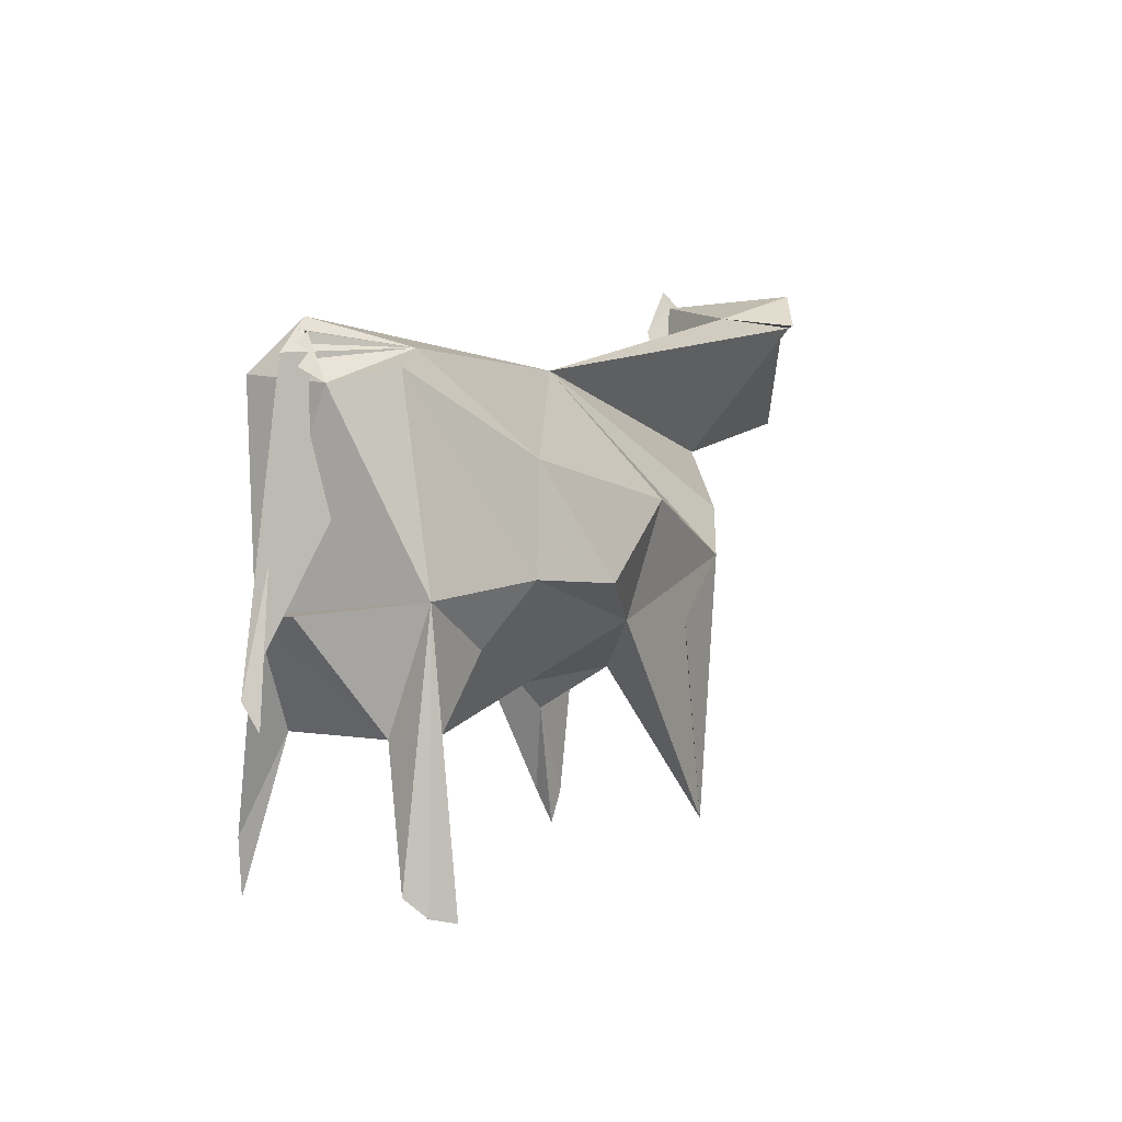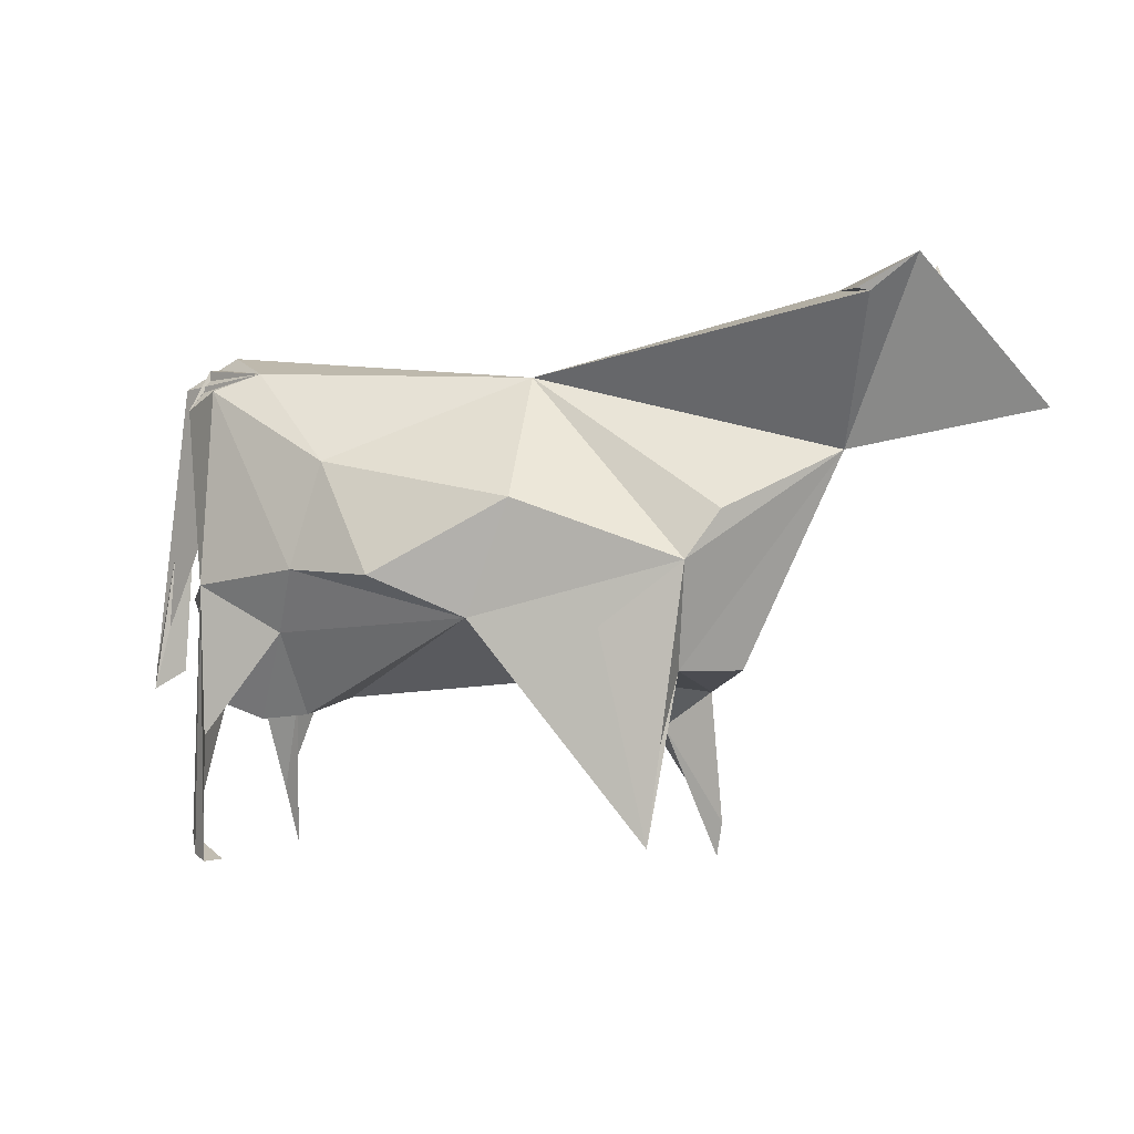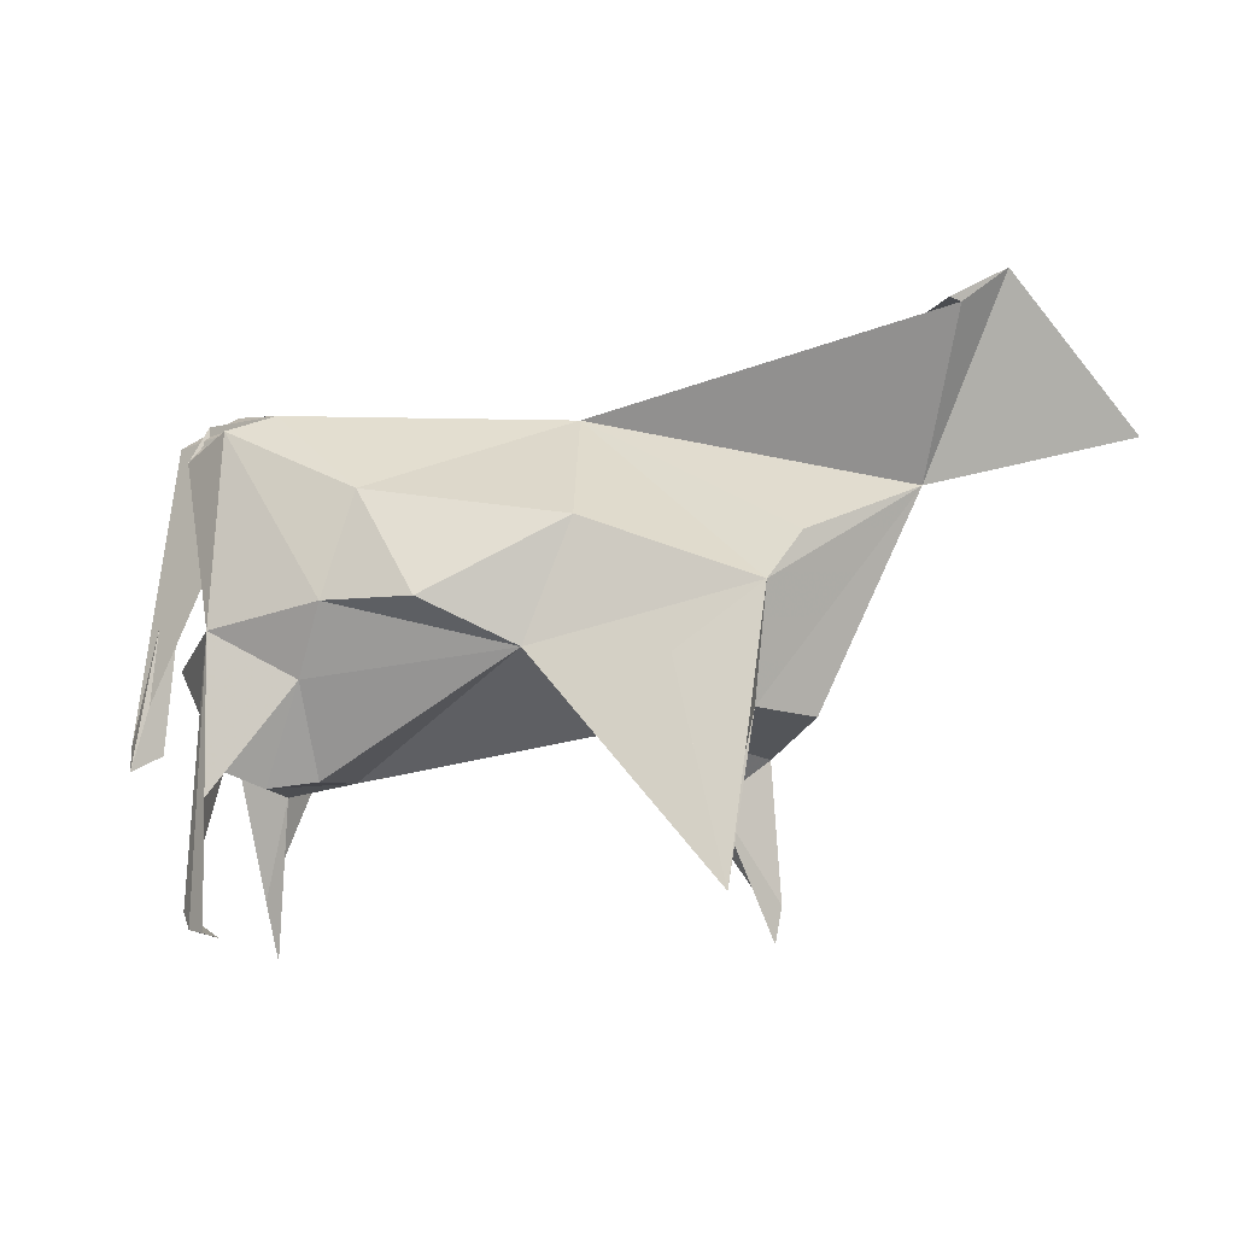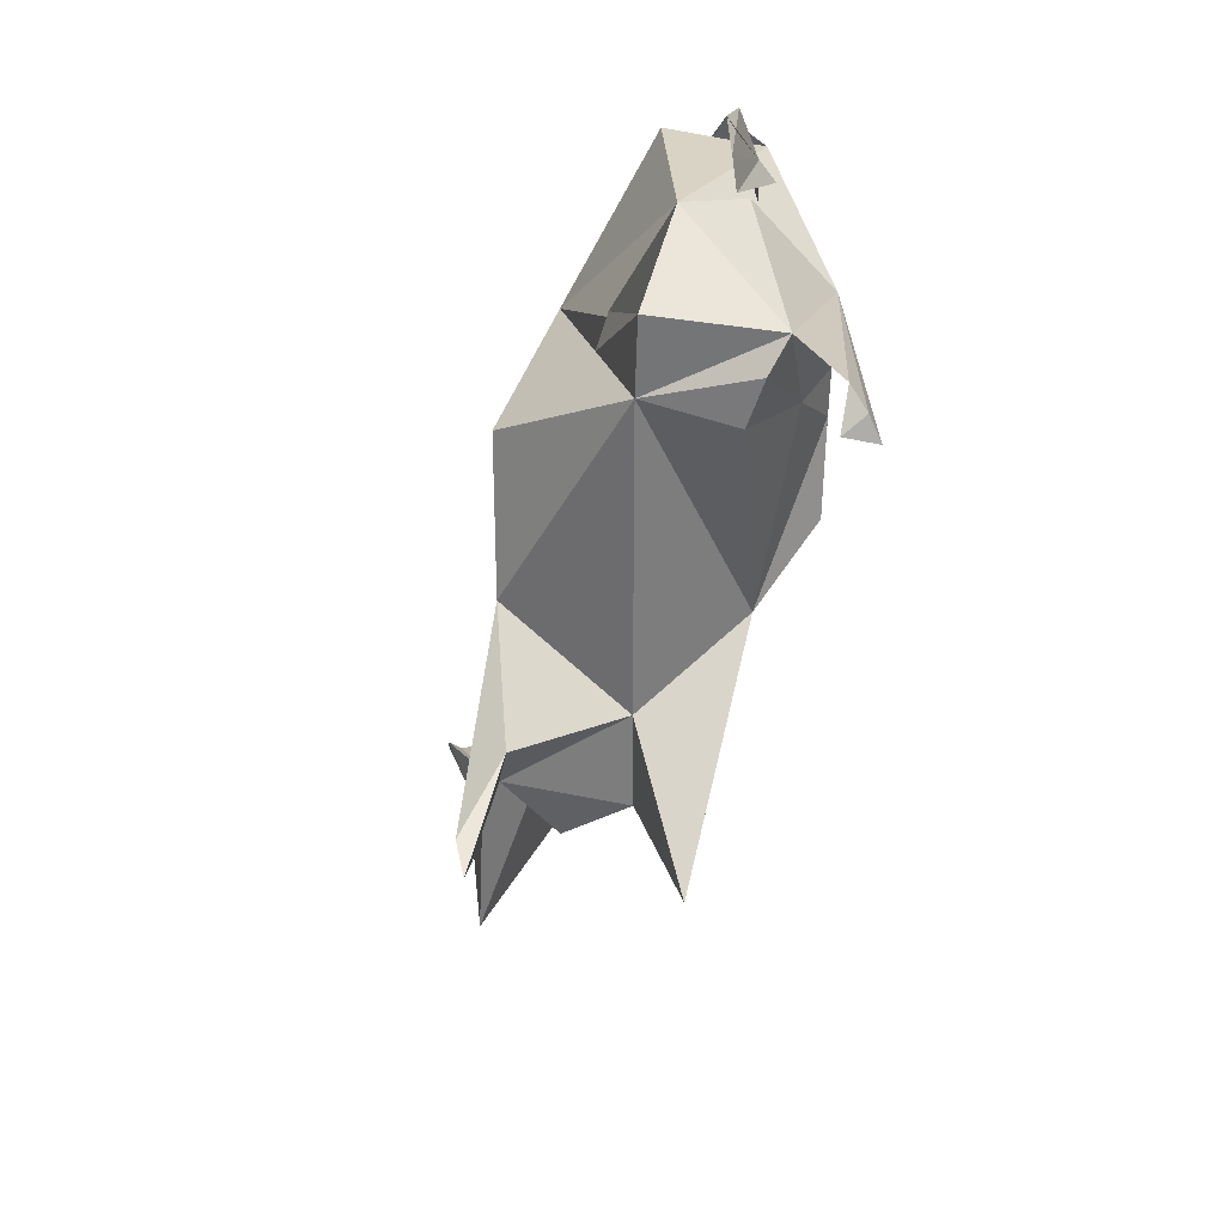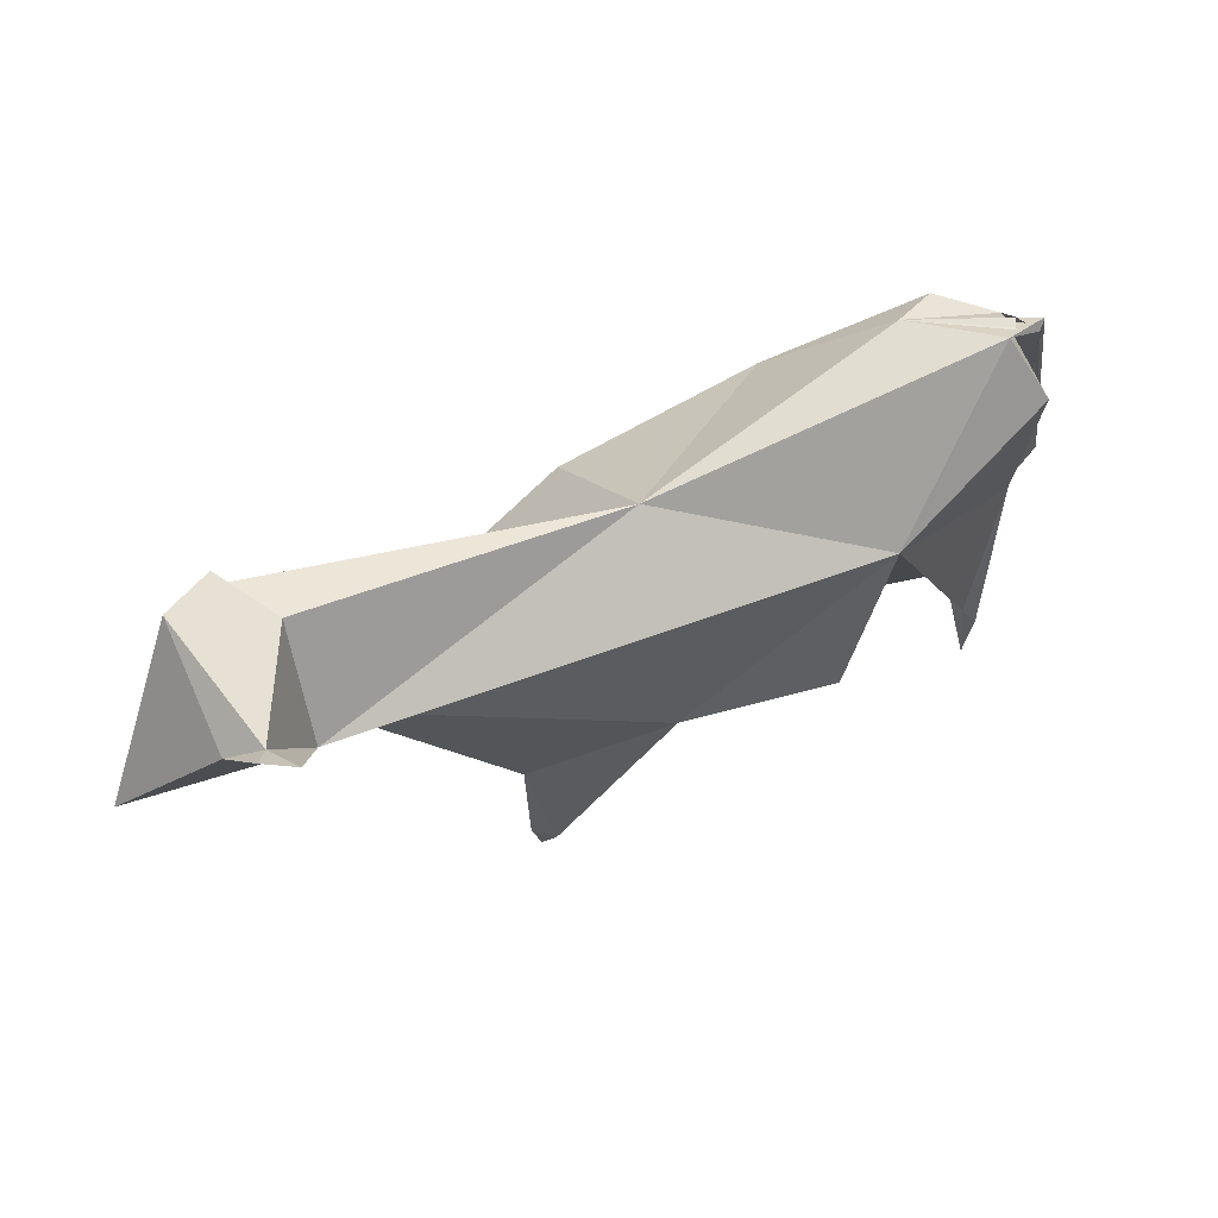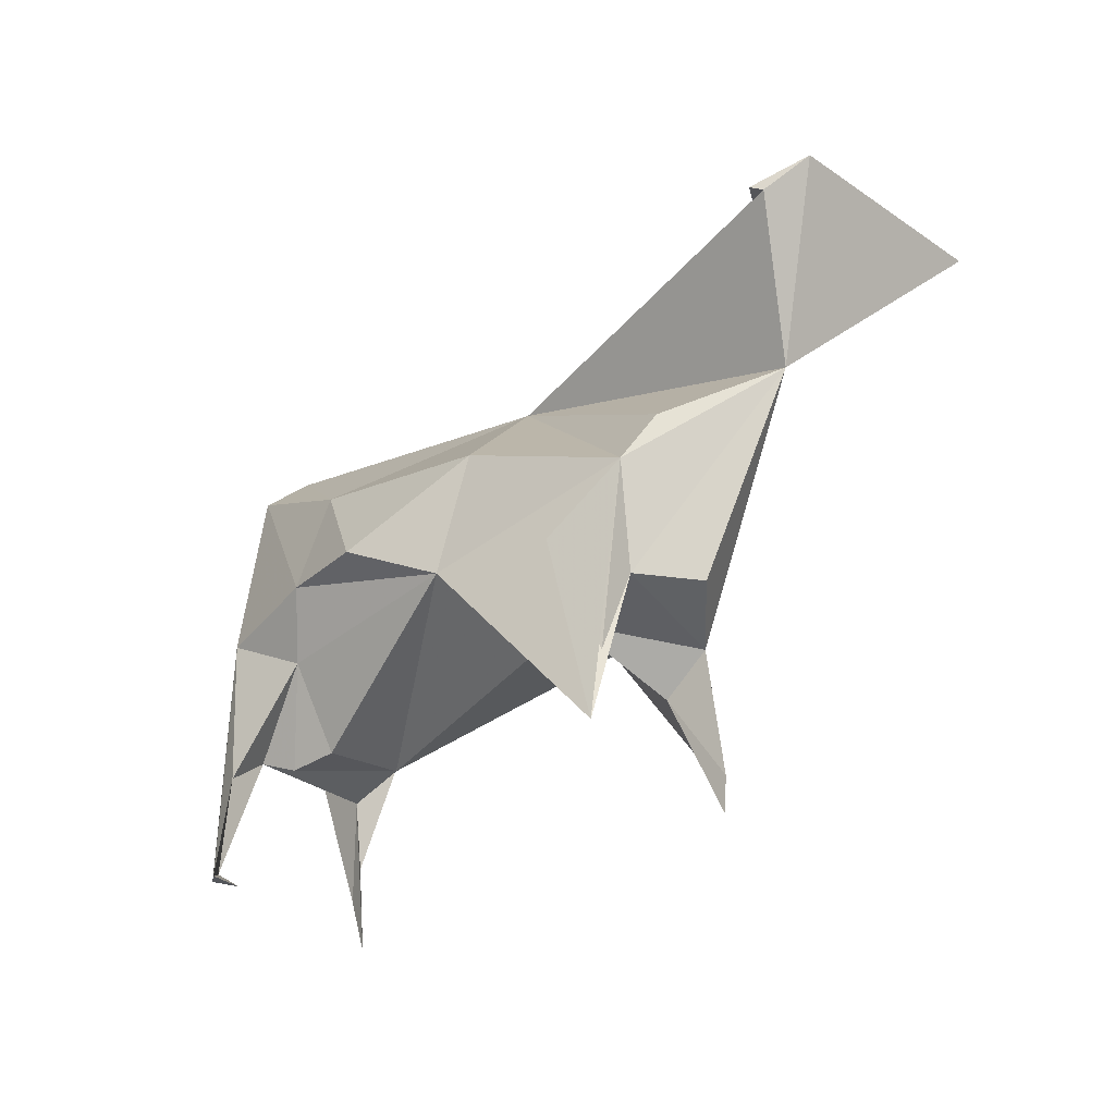
<metadata>
{"format":"obj","ext":"obj","renderer":"f3d","projection":"perspective","resolution":1024,"background":"white","views":[{"elev":2.8,"azim":-57.2,"up":"+Y"},{"elev":-1.7,"azim":21.0,"up":"+Y"},{"elev":-14.4,"azim":12.6,"up":"+Y"},{"elev":-62.0,"azim":-105.5,"up":"+Y"},{"elev":68.8,"azim":152.3,"up":"+Y"},{"elev":-33.1,"azim":39.2,"up":"+Y"}]}
</metadata>
<code>
v -3.886 -1.539 -0.171
v 2.082 -3.469 -0.9304
v 5.714 1.059 -0.1041
v -2.811 -3.492 1.262
v -3.441 1.771 0.08958
v -0.7667 -0.5433 1.645
v -3.653 1.55 -0.05562
v -0.9177 -0.7747 -1.555
v -1.629 0.8107 -1.14
v -2.769 -1.906 -0.7145
v -3.093 -2.897 -1.059
v -3.436 -0.7722 -0.5378
v -3.634 -0.7477 0.06595
v -2.034 -1.985 0.4426
v -3.537 1.309 0.3698
v 3.731 2.232 0.3415
v 4.619 2.522 0.7108
v -2.529 1.647 0.6093
v -3.154 -3.243 0.8975
v 1.978 -3.226 1.042
v 2.023 -2.438 0.92
v -2.068 -1.117 1.004
v -3.223 1.923 -0.1247
v -3.744 0.02673 -0.09654
v -2.997 1.463 0.793
v -3.375 1.785 -0.004958
v -3.392 1.804 -0.07552
v 0.642 0.2262 1.339
v -1.75 -0.4718 1.401
v 2.176 -1.498 0.641
v 1.5 -1.062 1.121
v 0.1359 -0.9701 1.231
v -1.474 0.64 1.248
v 2.363 -0.4054 1.018
v -3.759 1.574 0.03892
v 2.666 -1.496 0.05684
v 0.4144 1.54 0.1318
v 2.105 -1.736 -0.6812
v 2.161 -3.107 -0.8635
v 3.69 0.7064 -0.0382
v 1.565 -2.105 -0.7386
v -3.419 1.409 -0.6391
v -2.926 -2.57 -0.9846
v -2.964 -3.491 -1.129
v -2.558 -2.036 0.4728
v 1.182 -1.56 0.3546
v -2.941 -1.879 0.5877
v -1.994 -1.828 -0.5237
v 1.963 -3.081 -1.057
v 0.6124 -1.055 -1.112
v 4.193 2.127 0.9541
v 4.09 2.144 1.06
v 4.7 2.203 -0.5531
v 3.92 1.339 -0.5325
v 4.144 2.132 -0.9011
v 4.462 2.625 -0.8726
v 4.349 2.42 -0.7233
v 2.675 0.09766 0.8176
v -2.788 -3.496 0.9195
v -3.016 -3.436 1.089
v -2.976 -2.204 0.9789
v -2.971 -0.6171 1.089
v -4.181 -1.456 -0.06422
v -4.117 -1.739 0.0895
f 36 30 38
f 30 46 38
f 46 30 20
f 29 25 62
f 24 7 64
f 64 1 24
f 63 24 1
f 7 35 23
f 23 35 18
f 18 15 25
f 26 15 7
f 26 7 27
f 7 23 27
f 26 27 18
f 26 5 15
f 26 18 5
f 37 23 18
f 40 37 58
f 37 34 58
f 34 37 28
f 30 40 34
f 36 40 30
f 33 29 6
f 6 32 28
f 22 32 29
f 29 32 6
f 22 29 62
f 28 32 34
f 34 32 20
f 34 20 31
f 28 33 6
f 29 33 25
f 32 46 20
f 31 21 34
f 34 21 30
f 15 5 7
f 5 63 7
f 18 63 5
f 63 64 7
f 18 35 63
f 7 24 35
f 24 63 35
f 38 40 36
f 3 53 17
f 54 9 37
f 2 49 39
f 39 38 41
f 38 49 50
f 49 38 39
f 38 50 40
f 23 9 42
f 42 15 23
f 23 15 27
f 42 9 12
f 42 12 15
f 27 15 18
f 23 37 9
f 40 50 9
f 9 8 48
f 8 9 50
f 8 50 48
f 48 10 9
f 43 10 44
f 44 10 11
f 48 45 47
f 41 46 50
f 32 22 14
f 14 22 45
f 50 46 48
f 46 32 48
f 38 46 41
f 14 45 48
f 45 22 47
f 47 22 61
f 10 43 9
f 12 9 43
f 10 12 11
f 12 47 13
f 47 62 13
f 15 62 25
f 62 61 22
f 14 48 32
f 47 10 48
f 15 12 62
f 49 2 41
f 41 2 39
f 47 12 10
f 50 49 41
f 54 37 16
f 54 57 55
f 54 3 40
f 53 3 54
f 54 55 53
f 52 16 51
f 17 57 16
f 56 55 57
f 57 17 53
f 53 55 56
f 57 53 56
f 16 52 17
f 54 16 57
f 40 9 54
f 51 40 17
f 51 37 40
f 16 37 51
f 18 33 37
f 28 37 33
f 44 11 43
f 19 4 59
f 59 60 19
f 4 62 60
f 4 61 62
f 59 4 60
f 62 19 60
f 19 47 61
f 61 4 19
f 62 47 19
f 13 62 12
f 21 31 20
f 30 21 20
f 40 58 34
f 1 64 63
f 3 17 40
f 12 43 11
f 52 51 17
f 25 33 18

</code>
